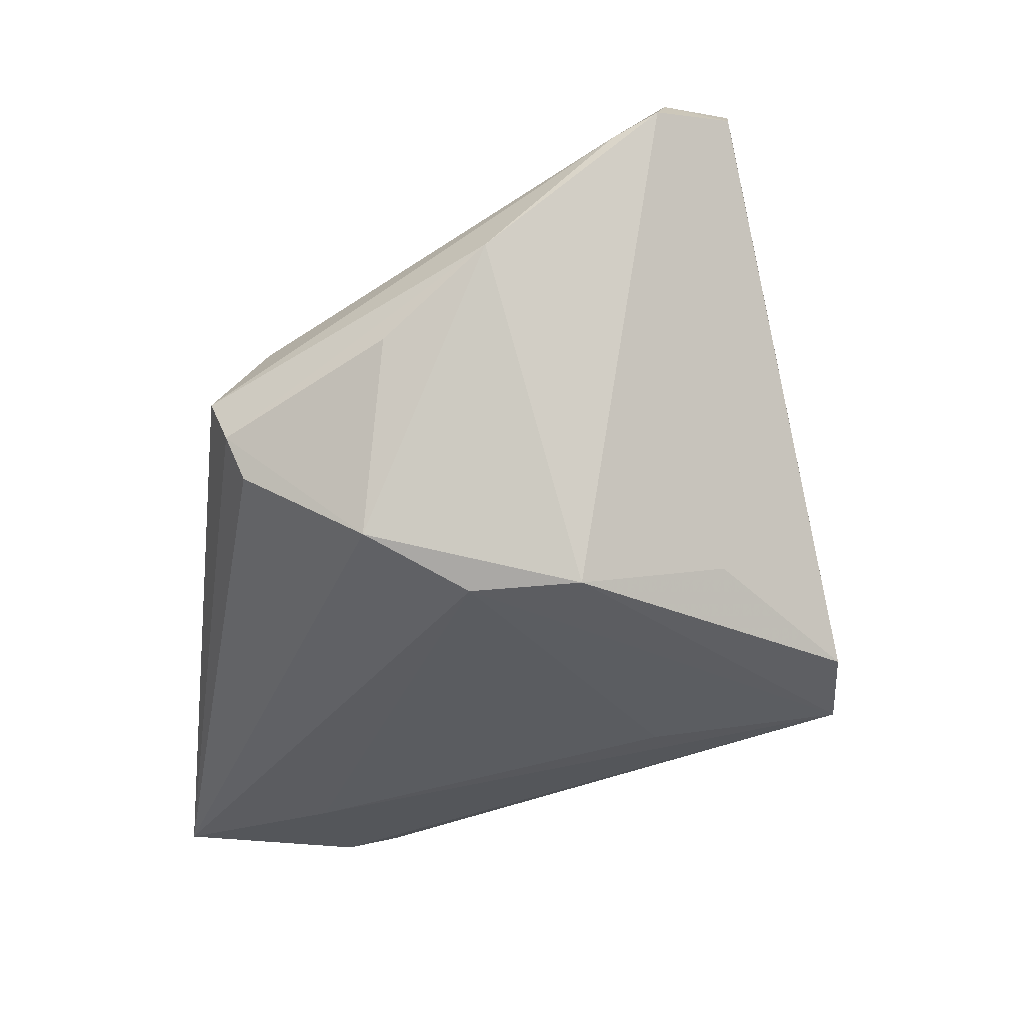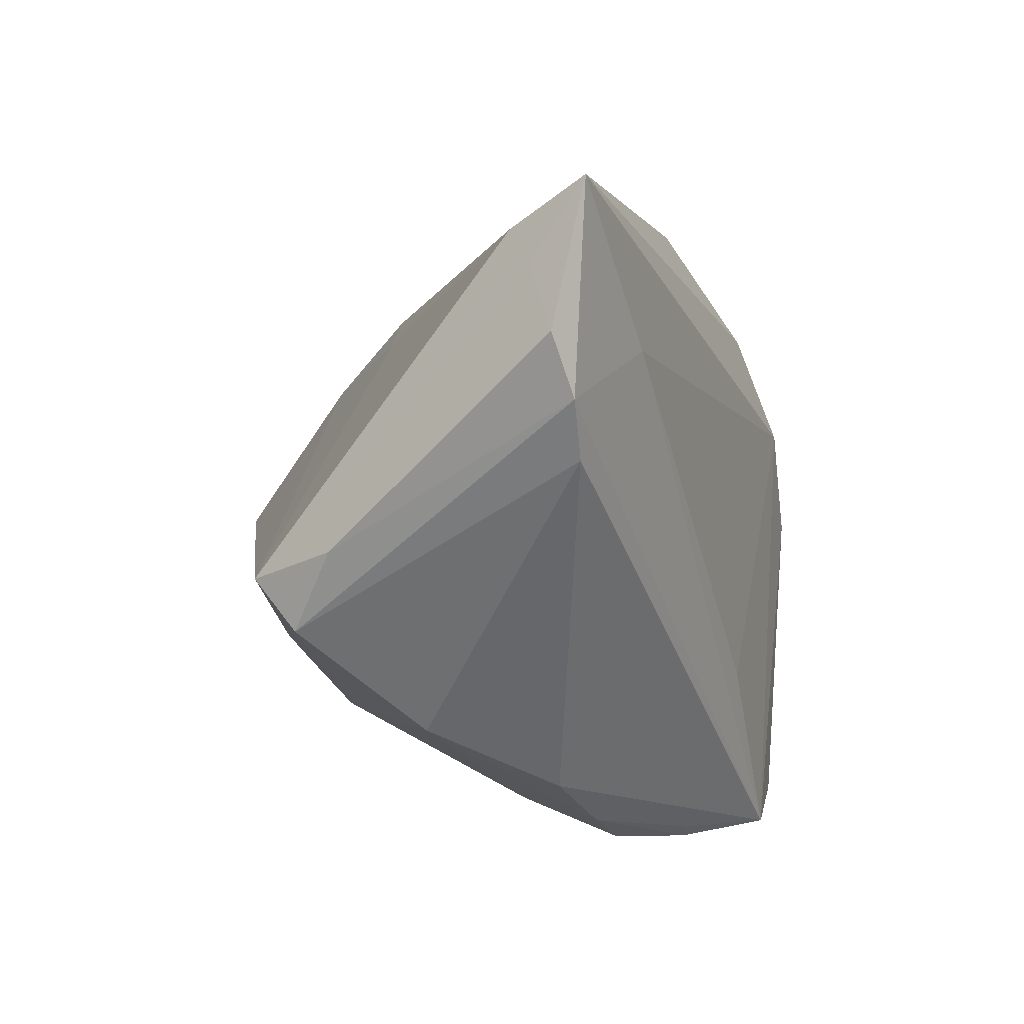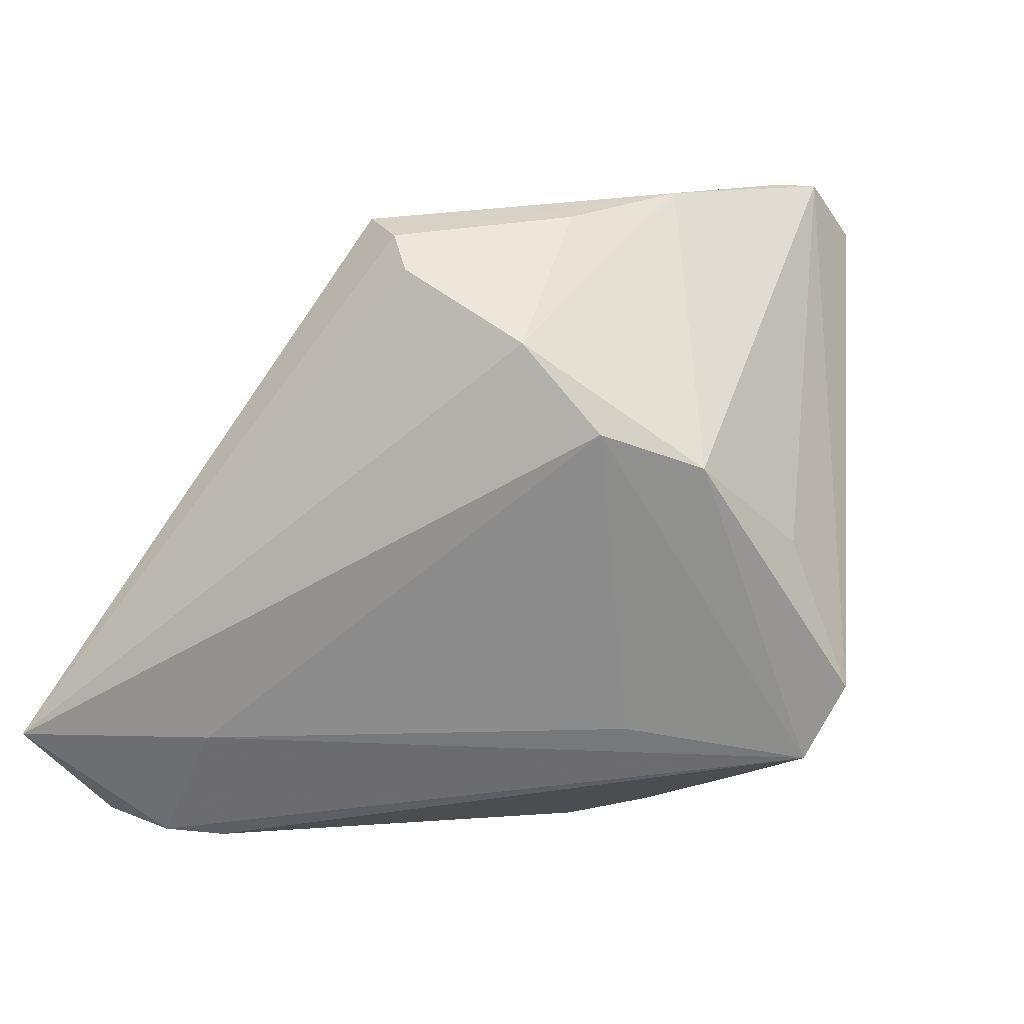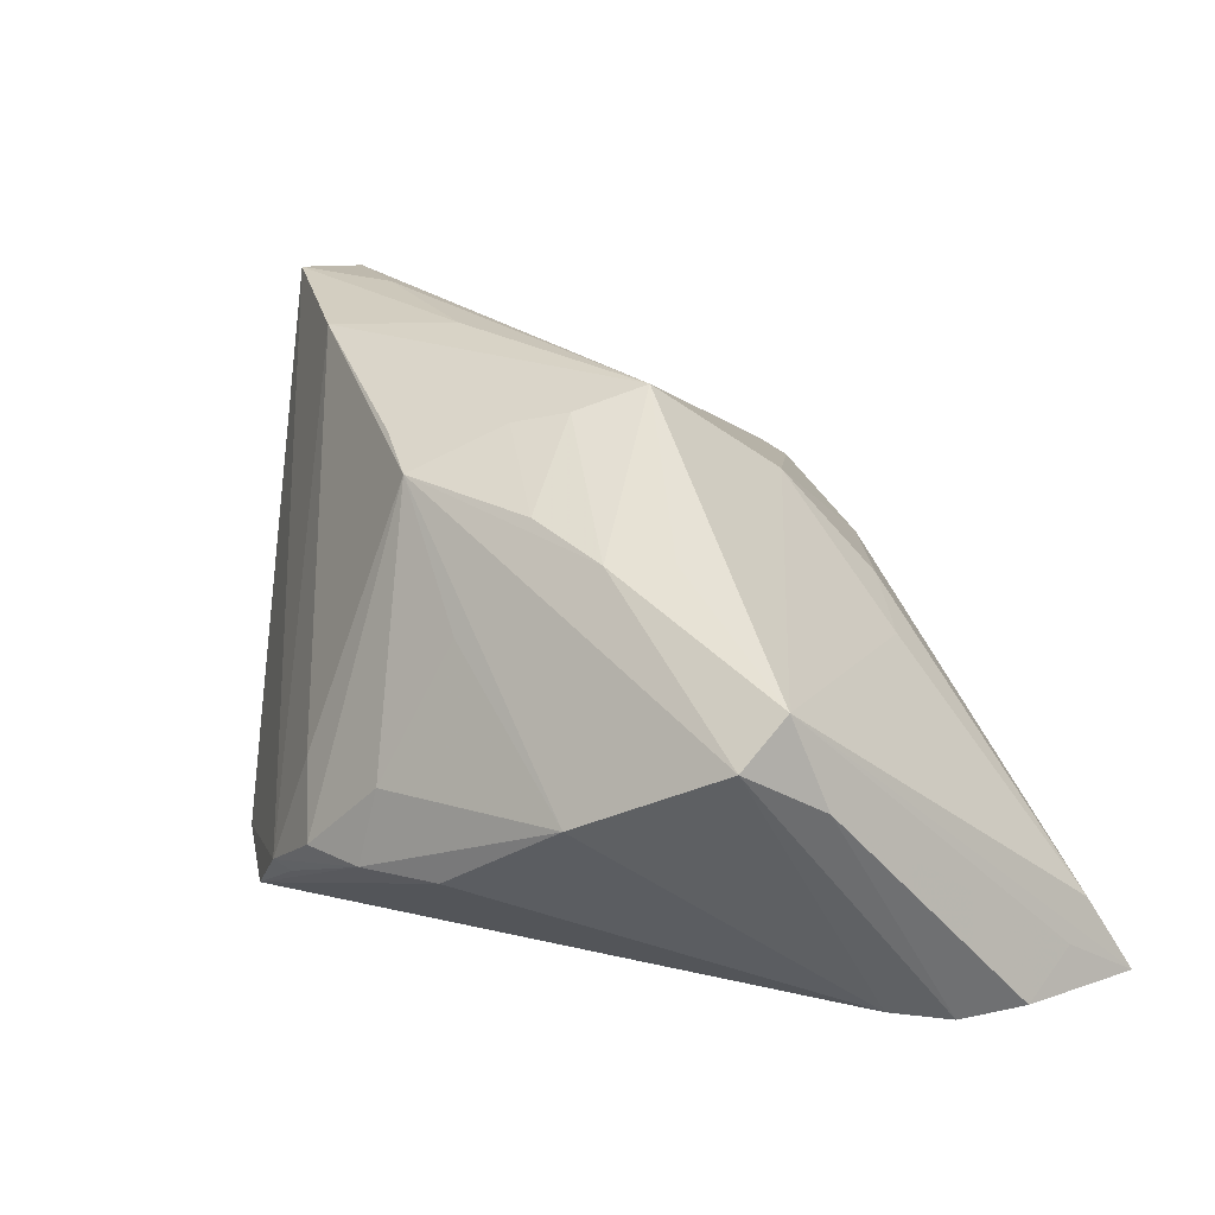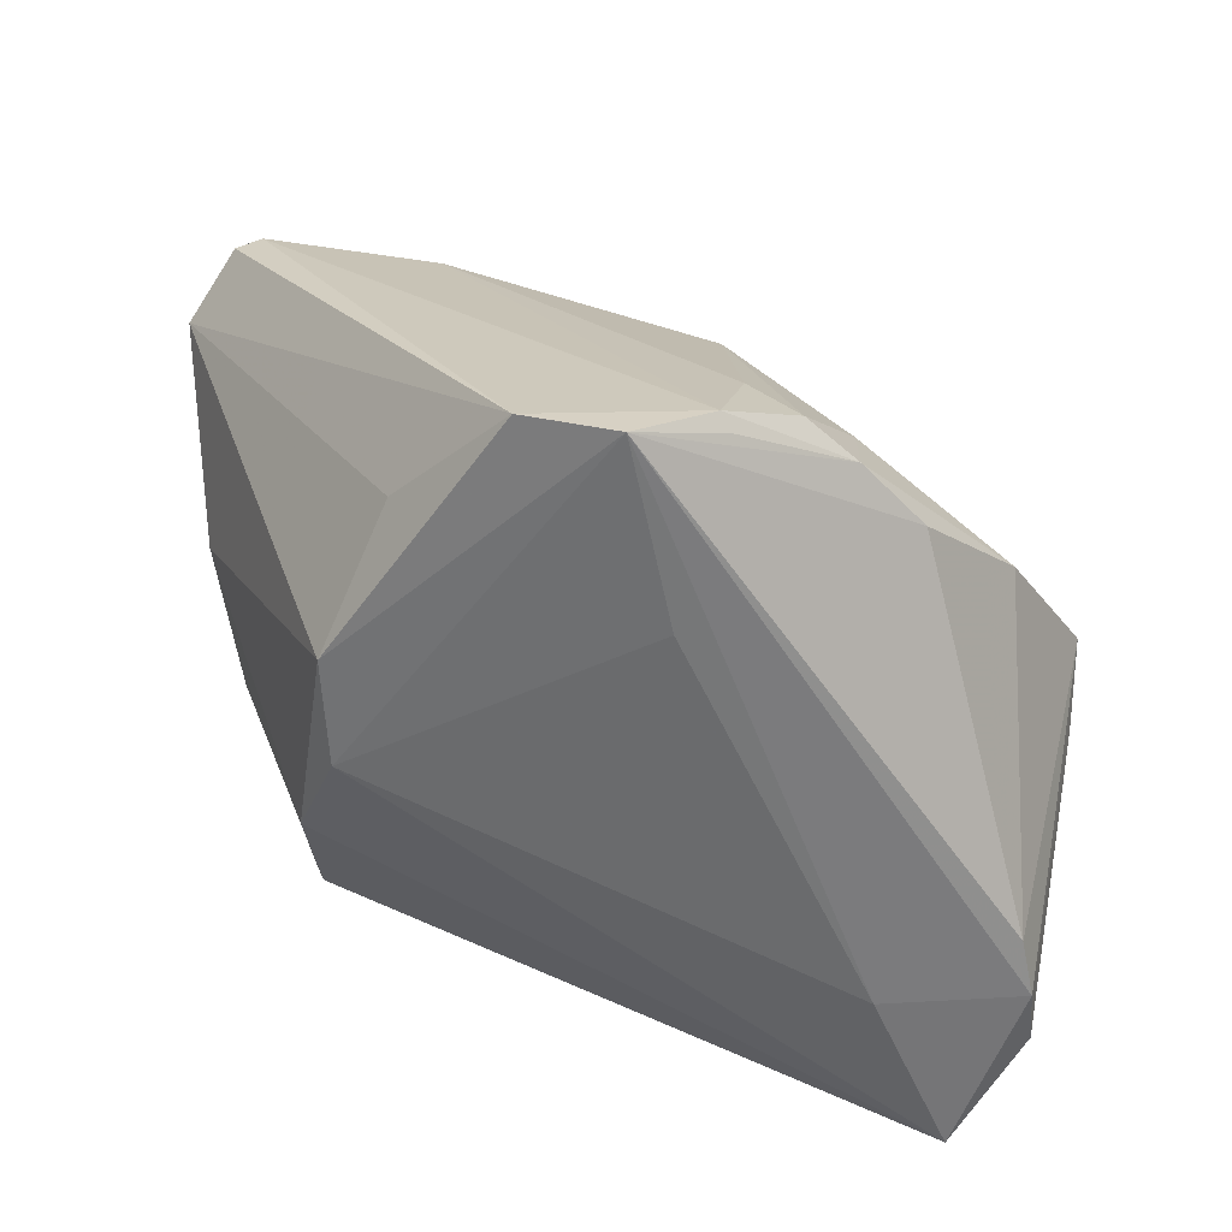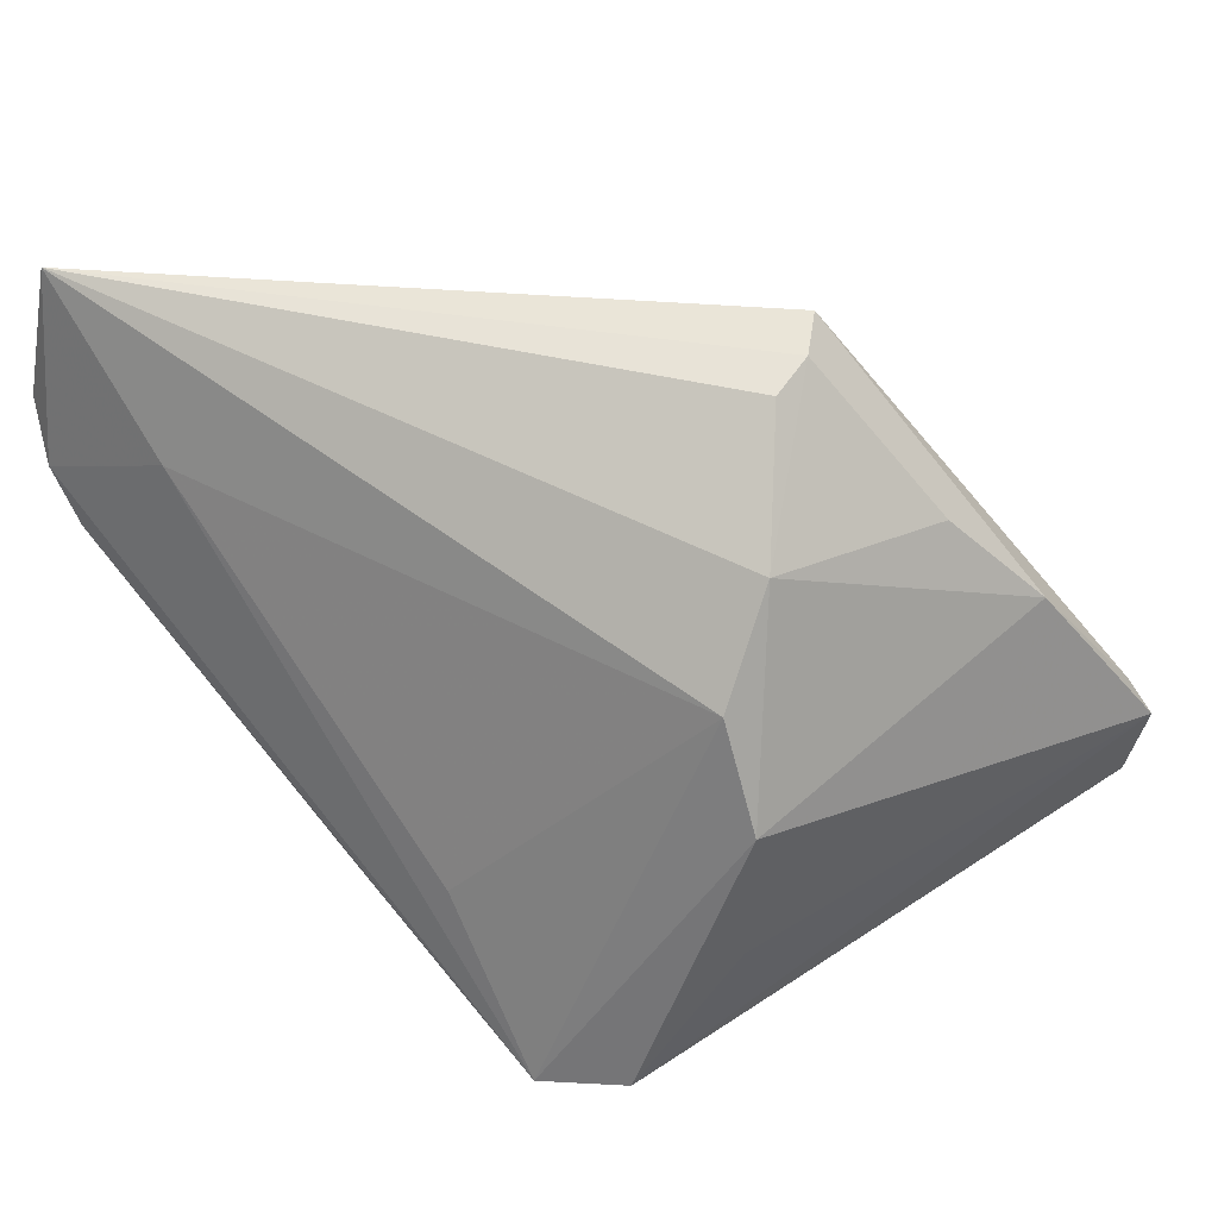
<metadata>
{"format":"obj","ext":"obj","renderer":"f3d","projection":"perspective","resolution":1024,"background":"white","views":[{"elev":-28.6,"azim":-97.5,"up":"+Z"},{"elev":5.6,"azim":114.4,"up":"+Y"},{"elev":-57.4,"azim":-127.8,"up":"+Z"},{"elev":20.6,"azim":67.1,"up":"+Z"},{"elev":-57.0,"azim":-14.4,"up":"+Z"},{"elev":29.0,"azim":-149.5,"up":"+Y"}]}
</metadata>
<code>
v 0.01495 -0.03283 -0.01722
v -0.02416 0.03549 -0.006137
v -0.02349 0.03323 -0.01086
v -0.04405 -0.01913 0.02899
v 0.00851 -0.03614 -0.01705
v 0.02328 -0.02733 -0.01625
v 0.001549 -0.03597 -0.02318
v 0.04529 0.03746 -0.02824
v 0.02734 -0.01198 0.01532
v -0.04622 -0.01132 0.02803
v 0.04976 0.02265 -0.02662
v -0.04979 -0.009708 0.0242
v -0.04258 0.008557 0.009766
v -0.04664 -0.01847 0.02644
v -0.02982 -0.003664 -0.02451
v -0.001776 -0.02307 0.0216
v -0.01277 0.03534 -0.0002974
v 0.01134 -0.008662 0.02541
v -0.04769 -0.004994 0.02185
v 0.01317 -0.001102 0.02789
v 0.0009482 -0.01752 -0.02899
v -0.02681 -0.02014 -0.02019
v 0.03074 -0.006086 0.01578
v 0.04796 -0.002888 0.007132
v 0.0474 0.01613 -0.02805
v -0.02075 0.03129 0.007269
v -2.456e-05 -0.03746 -0.02227
v 0.01148 0.0143 0.01694
v 0.01879 -0.01578 0.01786
v 0.02508 0.02067 0.002948
v 0.01769 -0.02333 0.006446
v 0.01658 0.02277 0.006275
v 0.04405 0.03241 -0.01977
v -0.03573 0.01896 0.0009582
v 0.03607 -0.01966 -0.00652
v -0.008523 -0.03683 -0.02899
v 0.0444 0.01004 -0.02744
v -0.0206 0.02772 0.009723
v 0.005385 -0.02389 0.01925
v -0.0183 -0.03494 -0.02679
v 0.008079 -0.01376 0.02405
v 0.04979 0.0005305 -0.002517
v -0.02618 0.008102 -0.02452
v -0.02483 -0.02199 0.02703
v 0.04836 -0.007972 0.002229
v 0.03197 0.02037 -0.02899
v 0.0005807 0.02908 0.004811
v -0.02758 0.01996 -0.01907
v -0.03328 -0.01201 0.02898
v 0.00365 -0.03441 -0.009754
v 0.04661 0.02902 -0.02299
v 0.01566 -0.03094 -0.008741
v -0.02206 0.03746 -0.000772
v -0.01394 -0.01107 0.02869
f 20 38 10
f 26 38 20
f 26 10 38
f 36 43 21
f 21 46 36
f 43 46 21
f 33 24 8
f 8 46 43
f 48 8 43
f 48 13 34
f 22 40 12
f 15 43 36
f 36 40 15
f 40 22 15
f 15 22 12
f 12 13 15
f 15 48 43
f 13 48 15
f 42 24 45
f 19 13 12
f 53 13 19
f 19 26 53
f 12 10 19
f 10 26 19
f 2 48 34
f 2 13 53
f 34 13 2
f 53 8 2
f 20 10 49
f 10 4 49
f 14 10 12
f 14 4 10
f 12 40 14
f 40 4 14
f 17 8 53
f 28 26 20
f 20 24 28
f 36 46 25
f 25 37 36
f 46 8 25
f 25 8 11
f 45 37 25
f 11 42 25
f 25 42 45
f 51 8 24
f 24 42 51
f 11 8 51
f 51 42 11
f 20 44 18
f 44 41 18
f 44 39 16
f 16 41 44
f 39 41 16
f 36 37 6
f 45 39 35
f 35 37 45
f 35 6 37
f 50 39 44
f 50 5 39
f 8 48 3
f 3 2 8
f 48 2 3
f 20 49 54
f 54 49 4
f 54 44 20
f 54 4 44
f 26 28 47
f 47 28 32
f 53 26 47
f 47 17 53
f 47 32 33
f 33 8 47
f 8 17 47
f 30 24 33
f 30 28 24
f 33 32 30
f 32 28 30
f 23 24 20
f 29 41 39
f 29 18 41
f 39 5 52
f 6 35 1
f 1 52 5
f 35 52 1
f 36 6 1
f 1 7 36
f 18 29 9
f 20 18 9
f 9 23 20
f 24 23 9
f 45 24 9
f 9 39 45
f 9 29 39
f 36 7 27
f 5 50 27
f 27 1 5
f 7 1 27
f 27 40 36
f 27 4 40
f 44 4 27
f 27 50 44
f 31 35 39
f 39 52 31
f 31 52 35

</code>
